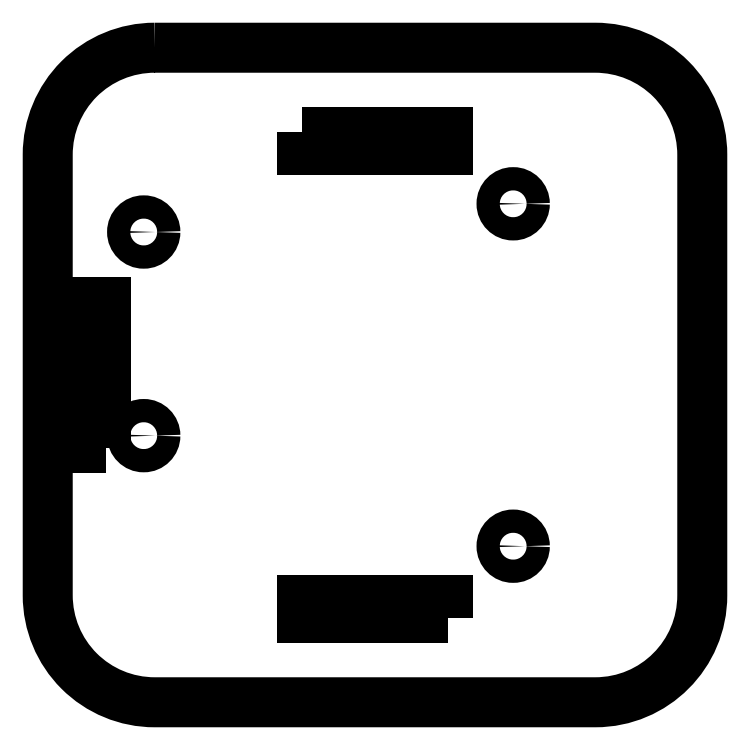
<metadata>
{"format":"dxf","ext":"dxf","renderer":"ezdxf+matplotlib","layout":"modelspace","background":"white","min_lineweight":24,"dpi":150}
</metadata>
<code>
0
SECTION
2
ENTITIES
0
CIRCLE
8
0
10
18.94
20
23.41
30
0
40
1.6
210
-1.176e-49
220
6.163e-33
230
1
0
CIRCLE
8
0
10
-31.86
20
19.53
30
0
40
1.6
210
-1.176e-49
220
7.335e-68
230
1
0
CIRCLE
8
0
10
18.94
20
-23.67
30
0
40
1.6
210
-1.176e-49
220
7.335e-68
230
1
0
CIRCLE
8
0
10
-31.86
20
-8.467
30
0
40
1.6
210
-1.176e-49
220
7.335e-68
230
1
0
LWPOLYLINE
8
0
90
4
70
1
43
0
10
9.938
20
-33.58
10
-10.06
20
-33.58
10
-10.06
20
-31.13
10
9.938
20
-31.13
0
LWPOLYLINE
8
0
90
4
70
1
43
0
10
-10.06
20
33.32
10
9.938
20
33.32
10
9.938
20
30.87
10
-10.06
20
30.87
0
LWPOLYLINE
8
0
90
4
70
1
43
0
10
-37.11
20
-10.13
10
-39.56
20
-10.13
10
-39.56
20
9.873
10
-37.11
20
9.873
0
LWPOLYLINE
8
0
90
8
70
1
43
0
10
-30.36
20
44.87
42
0.4142
10
-45.06
20
30.17
10
-45.06
20
-30.43
42
0.4142
10
-30.36
20
-45.13
10
30.24
20
-45.13
42
0.4142
10
44.94
20
-30.43
10
44.94
20
30.17
42
0.4142
10
30.24
20
44.87
0
ENDSEC
0
EOF

</code>
